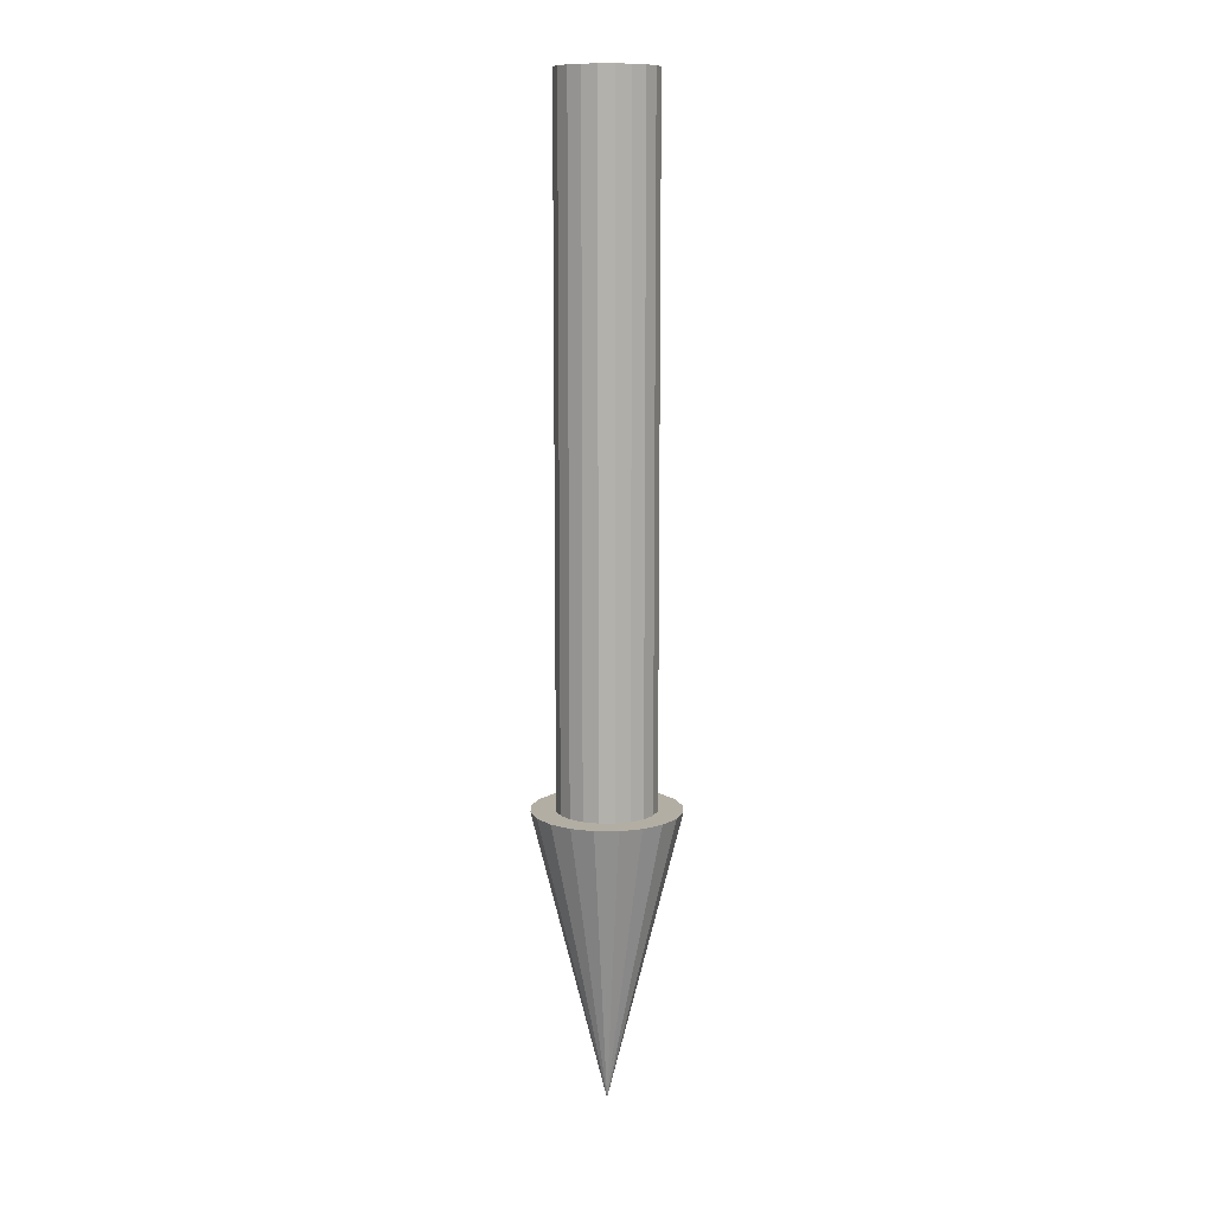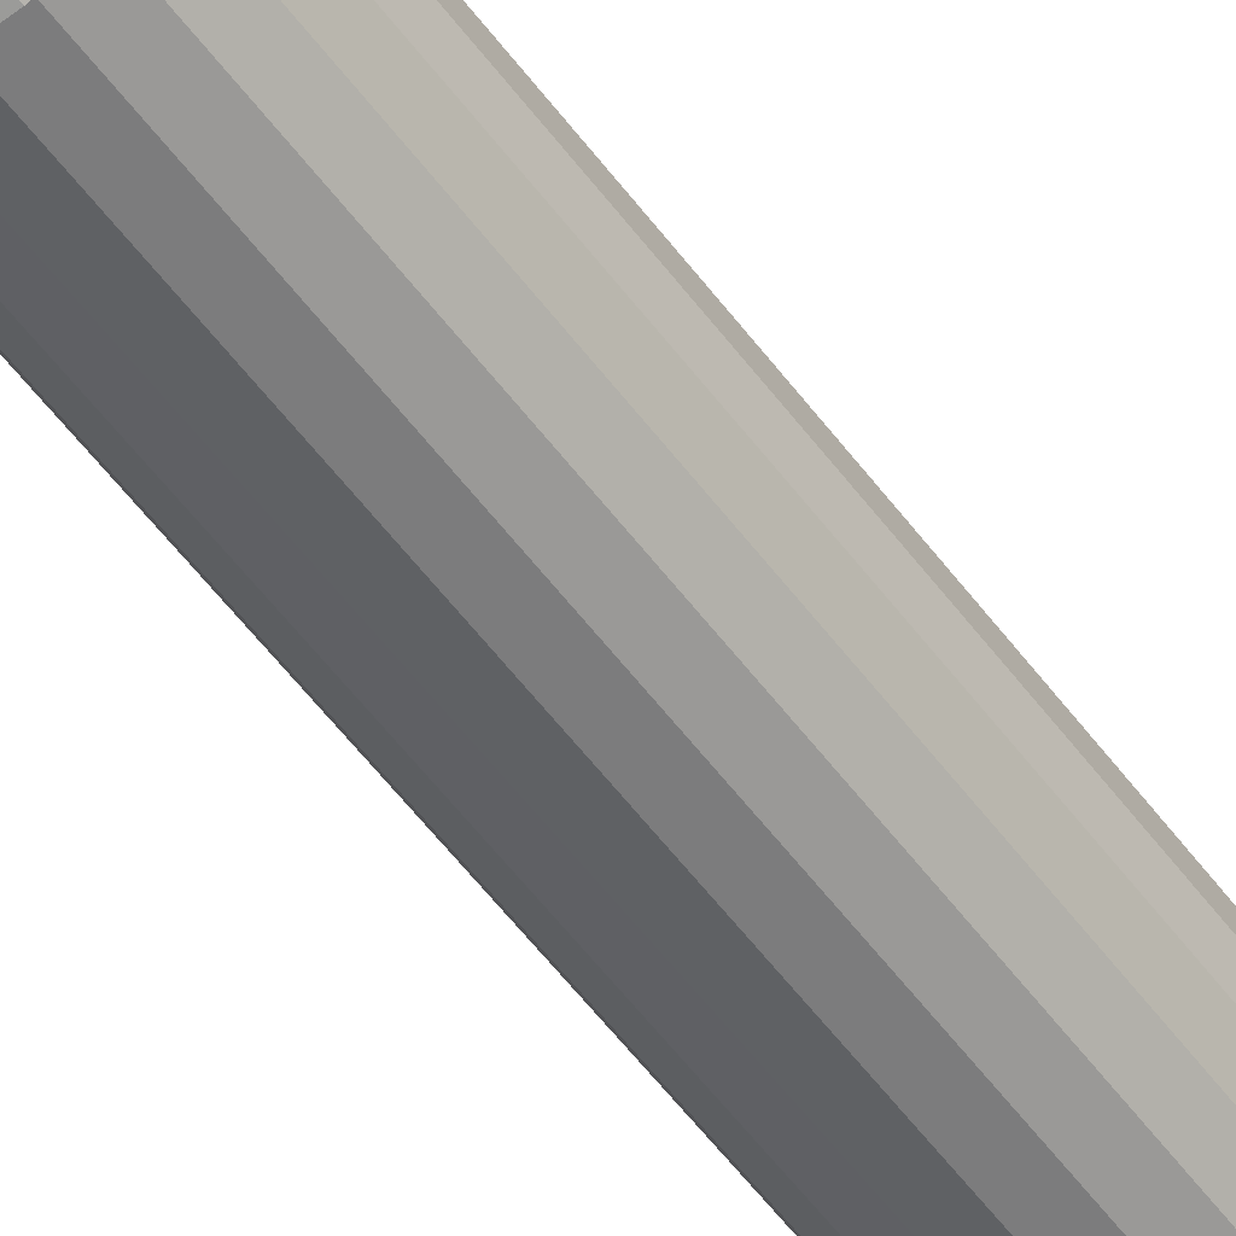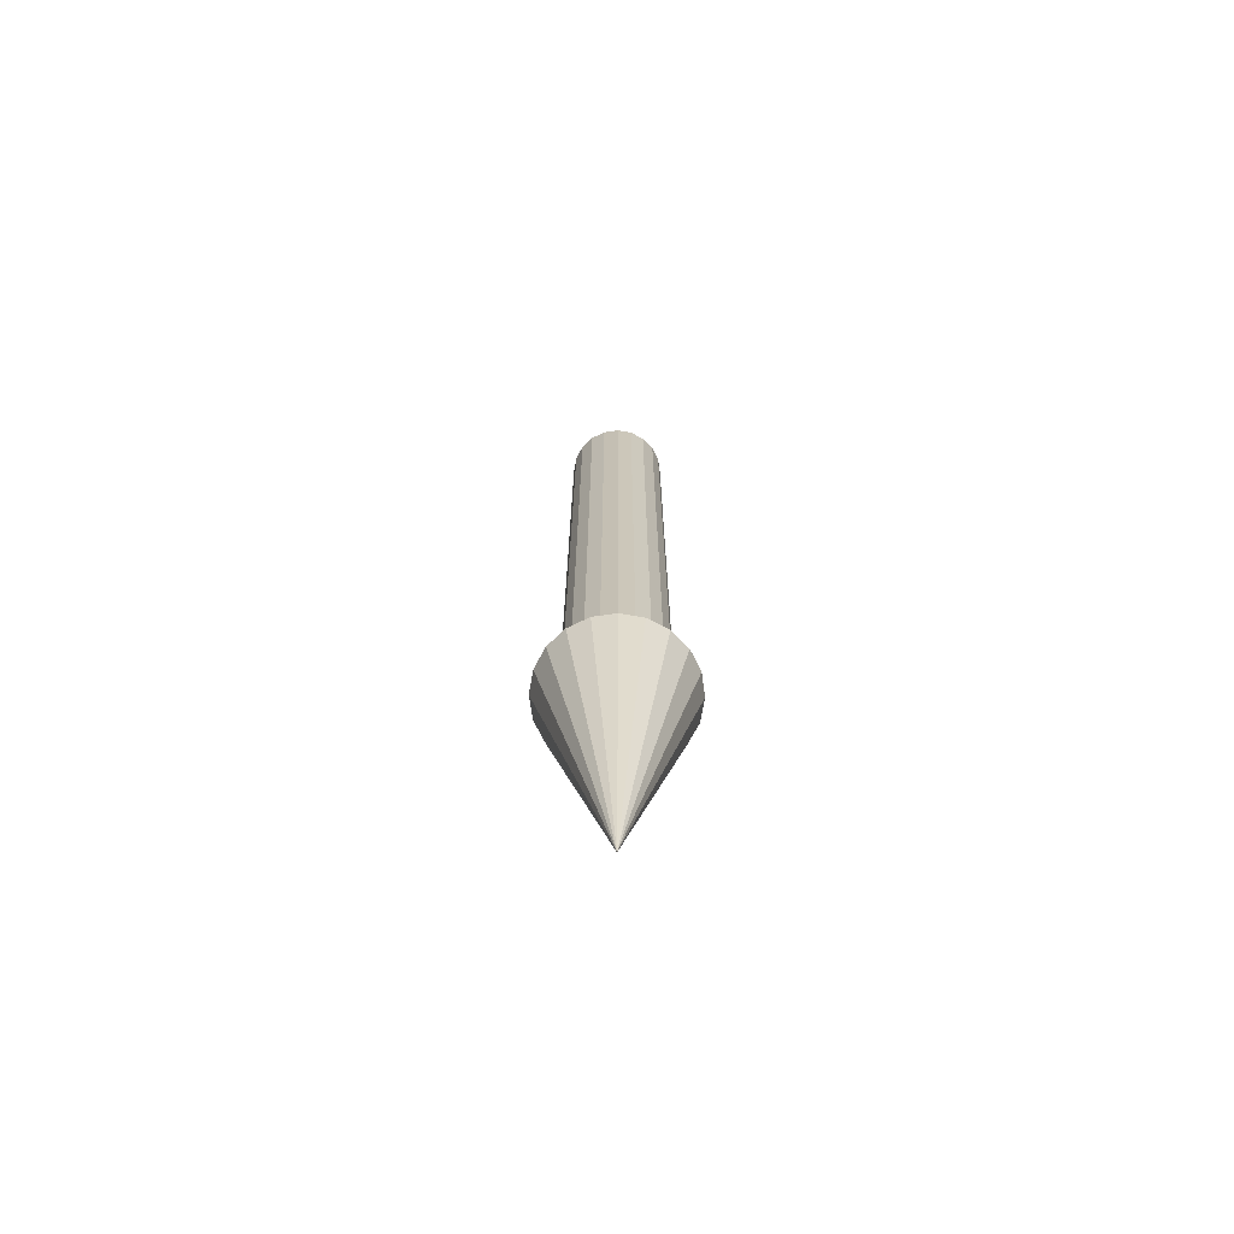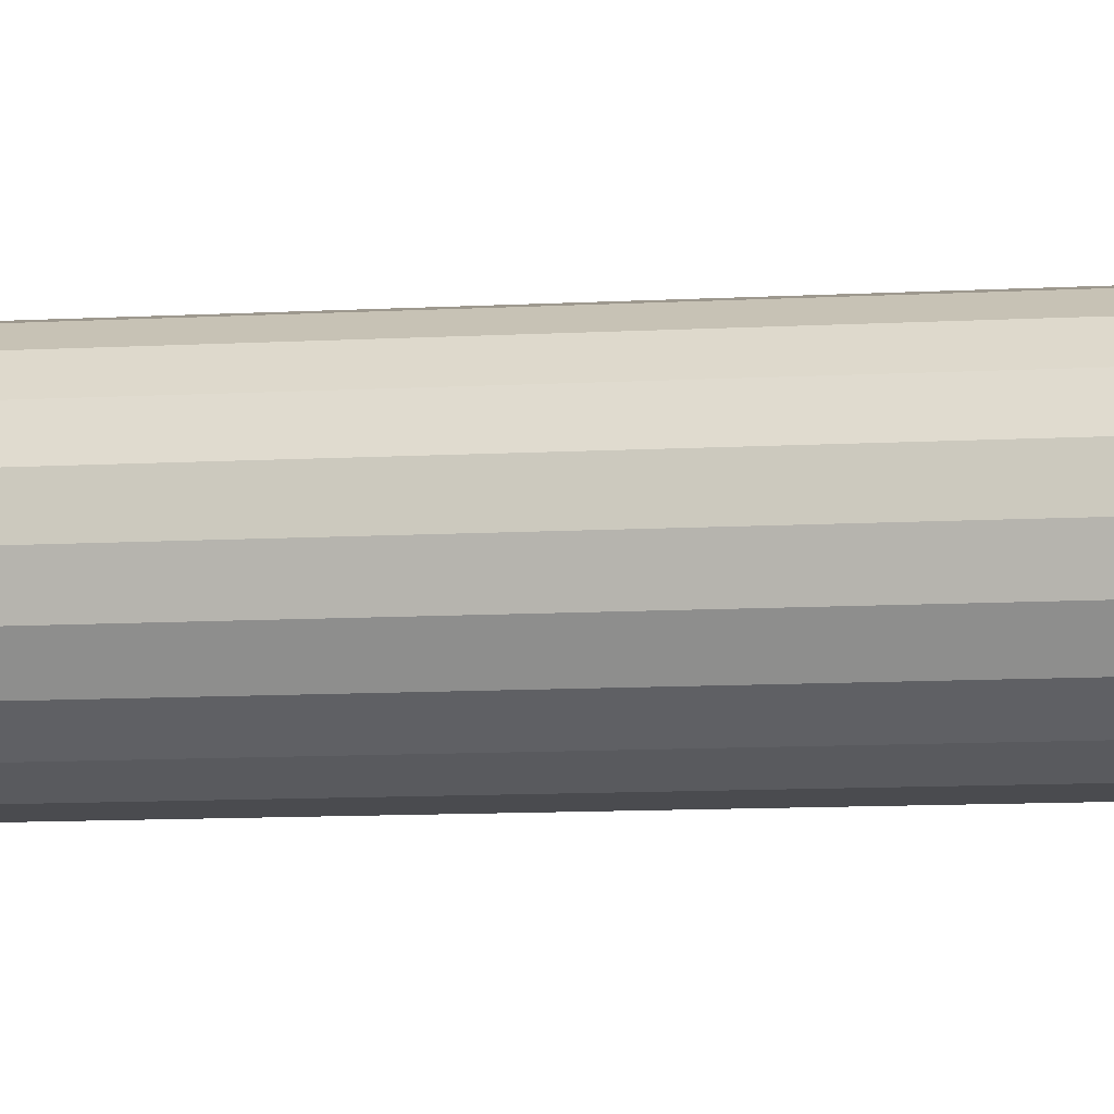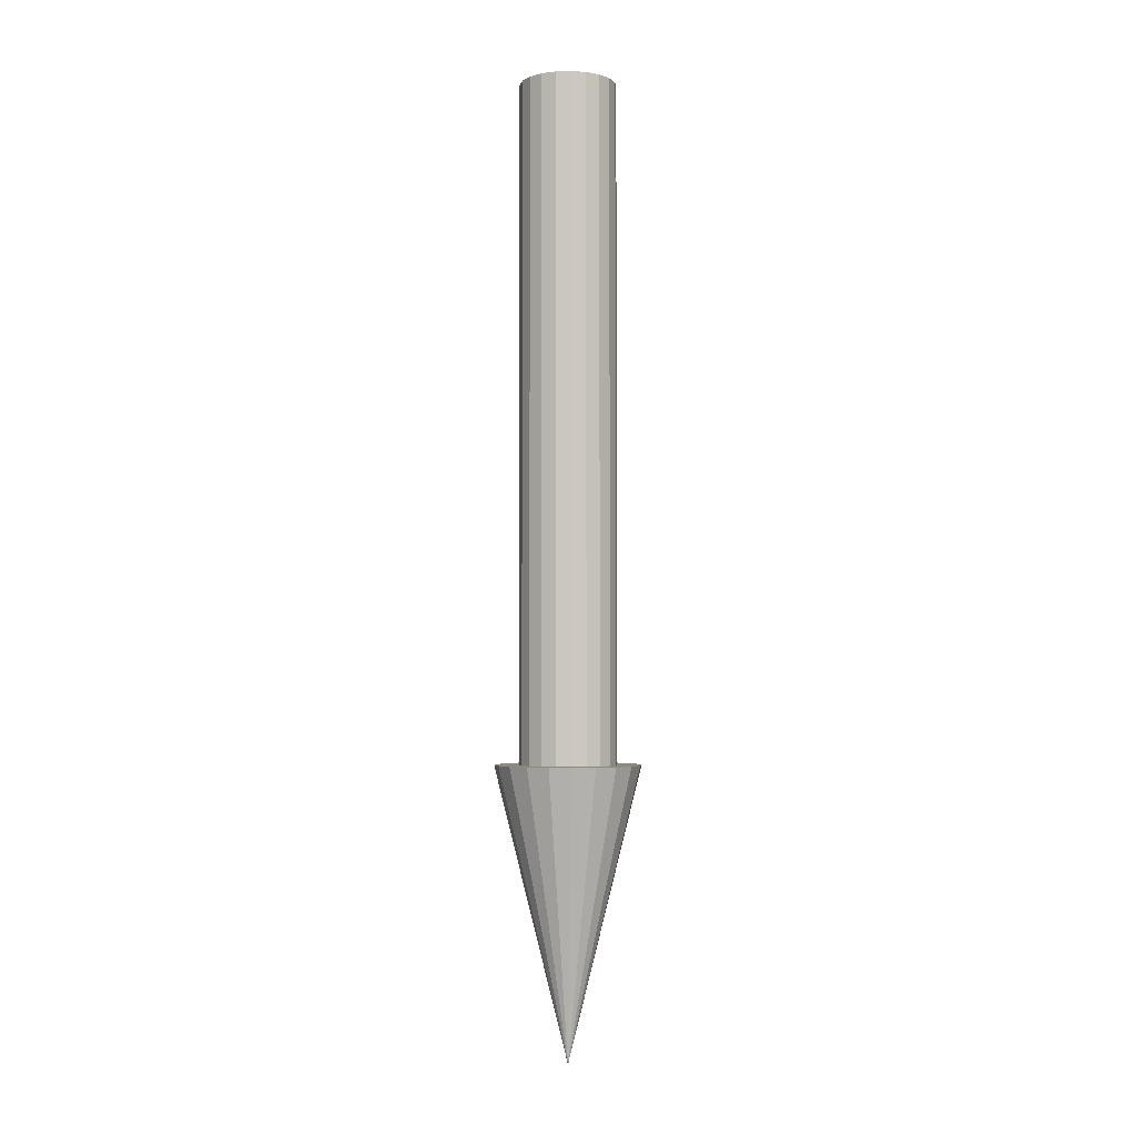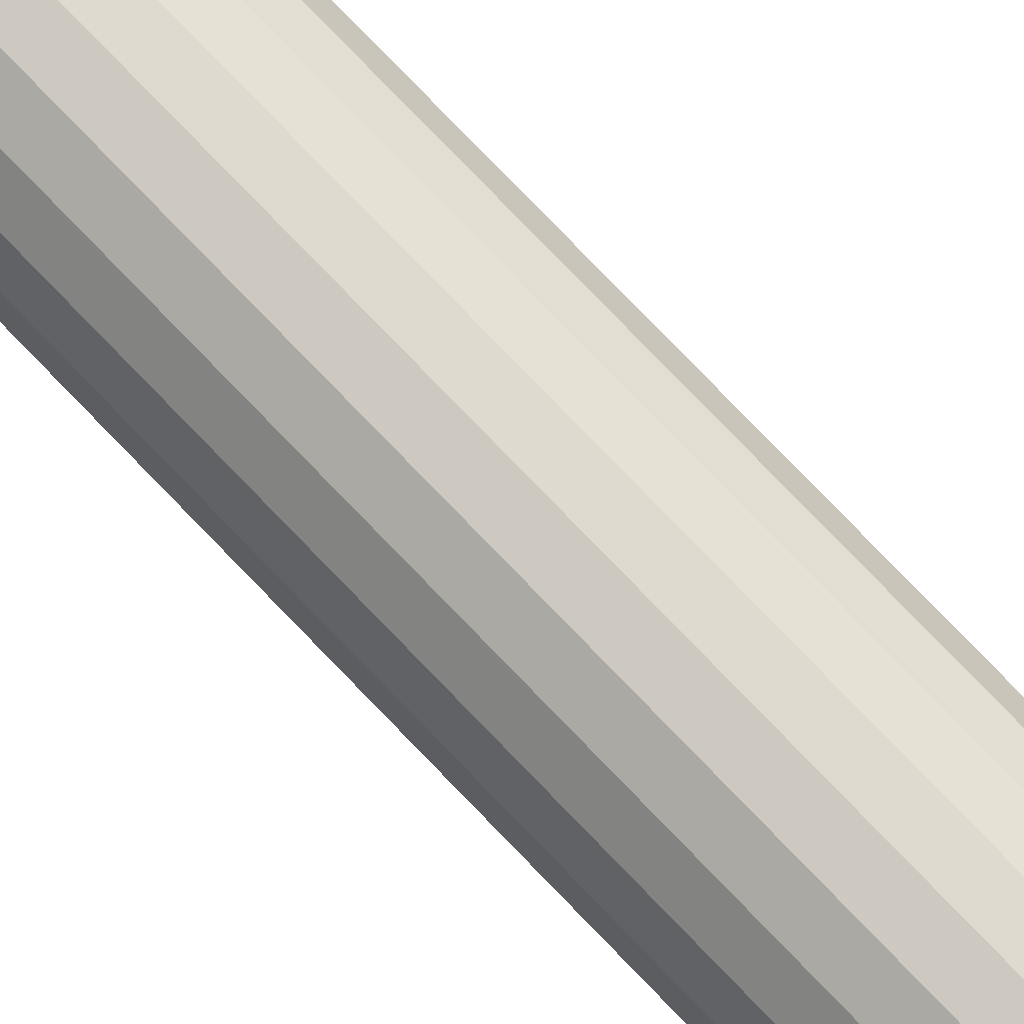
<metadata>
{"format":"obj","ext":"obj","renderer":"f3d","projection":"perspective","resolution":1024,"background":"white","views":[{"elev":10.9,"azim":63.4,"up":"+Z"},{"elev":-53.2,"azim":-144.9,"up":"+Y"},{"elev":-70.3,"azim":-36.9,"up":"+Z"},{"elev":-5.5,"azim":-75.3,"up":"+Y"},{"elev":-3.4,"azim":14.6,"up":"+Z"},{"elev":77.6,"azim":136.1,"up":"+Y"}]}
</metadata>
<code>
v -7.5 0 -70
v -7.133 -2.318 -70
v -7.133 2.318 -70
v -6.068 -4.408 -70
v -6.068 4.408 -70
v -5 0 -70
v -5 0 0
v -4.755 -1.545 -70
v -4.755 -1.545 0
v -4.755 1.545 -70
v -4.755 1.545 0
v -4.408 -6.068 -70
v -4.408 6.068 -70
v -4.045 -2.939 -70
v -4.045 -2.939 0
v -4.045 2.939 -70
v -4.045 2.939 0
v -2.939 -4.045 -70
v -2.939 -4.045 0
v -2.939 4.045 -70
v -2.939 4.045 0
v -2.318 -7.133 -70
v -2.318 7.133 -70
v -1.545 -4.755 -70
v -1.545 -4.755 0
v -1.545 4.755 -70
v -1.545 4.755 0
v 0 -7.5 -70
v 0 -5 -70
v 0 -5 0
v 0 0 -100
v 0 0 0
v 0 5 -70
v 0 5 0
v 0 7.5 -70
v 1.545 -4.755 -70
v 1.545 -4.755 0
v 1.545 4.755 -70
v 1.545 4.755 0
v 2.318 -7.133 -70
v 2.318 7.133 -70
v 2.939 -4.045 -70
v 2.939 -4.045 0
v 2.939 4.045 -70
v 2.939 4.045 0
v 4.045 -2.939 -70
v 4.045 -2.939 0
v 4.045 2.939 -70
v 4.045 2.939 0
v 4.408 -6.068 -70
v 4.408 6.068 -70
v 4.755 -1.545 -70
v 4.755 -1.545 0
v 4.755 1.545 -70
v 4.755 1.545 0
v 5 0 -70
v 5 0 0
v 6.068 -4.408 -70
v 6.068 4.408 -70
v 7.133 -2.318 -70
v 7.133 2.318 -70
v 7.5 0 -70
f 49 32 55
f 32 49 45
f 32 45 39
f 32 39 34
f 32 34 27
f 32 27 21
f 32 21 17
f 32 17 11
f 32 11 7
f 32 7 9
f 32 9 15
f 32 15 19
f 32 19 25
f 32 25 30
f 32 30 37
f 32 37 43
f 32 43 47
f 32 47 53
f 32 53 57
f 32 57 55
f 54 57 56
f 48 55 54
f 44 49 48
f 38 45 44
f 33 39 38
f 26 34 33
f 20 27 26
f 16 21 20
f 10 17 16
f 6 11 10
f 8 7 6
f 14 9 8
f 18 15 14
f 24 19 18
f 29 25 24
f 36 30 29
f 42 37 36
f 46 43 42
f 52 47 46
f 56 53 52
f 53 56 57
f 47 52 53
f 43 46 47
f 37 42 43
f 30 36 37
f 25 29 30
f 19 24 25
f 15 18 19
f 9 14 15
f 7 8 9
f 11 6 7
f 17 10 11
f 21 16 17
f 27 20 21
f 34 26 27
f 39 33 34
f 45 38 39
f 49 44 45
f 55 48 49
f 57 54 55
f 10 5 3
f 6 3 1
f 3 6 10
f 8 1 2
f 18 4 12
f 24 12 22
f 54 59 48
f 44 59 51
f 1 8 6
f 14 2 4
f 12 24 18
f 29 22 28
f 56 61 54
f 59 44 48
f 2 14 8
f 22 29 24
f 36 28 40
f 42 40 50
f 59 54 61
f 38 51 41
f 38 35 33
f 26 35 23
f 4 18 14
f 40 42 36
f 51 38 44
f 35 26 33
f 26 13 20
f 16 13 5
f 28 36 29
f 46 50 58
f 35 38 41
f 13 16 20
f 50 46 42
f 52 58 60
f 13 26 23
f 58 52 46
f 5 10 16
f 56 60 62
f 60 56 52
f 61 56 62
f 31 62 60
f 31 60 58
f 31 58 50
f 31 50 40
f 31 40 28
f 31 28 22
f 31 22 12
f 31 12 4
f 31 4 2
f 31 2 1
f 31 1 3
f 31 3 5
f 31 5 13
f 31 13 23
f 31 23 35
f 31 35 41
f 31 41 51
f 31 51 59
f 31 59 61
f 31 61 62

</code>
